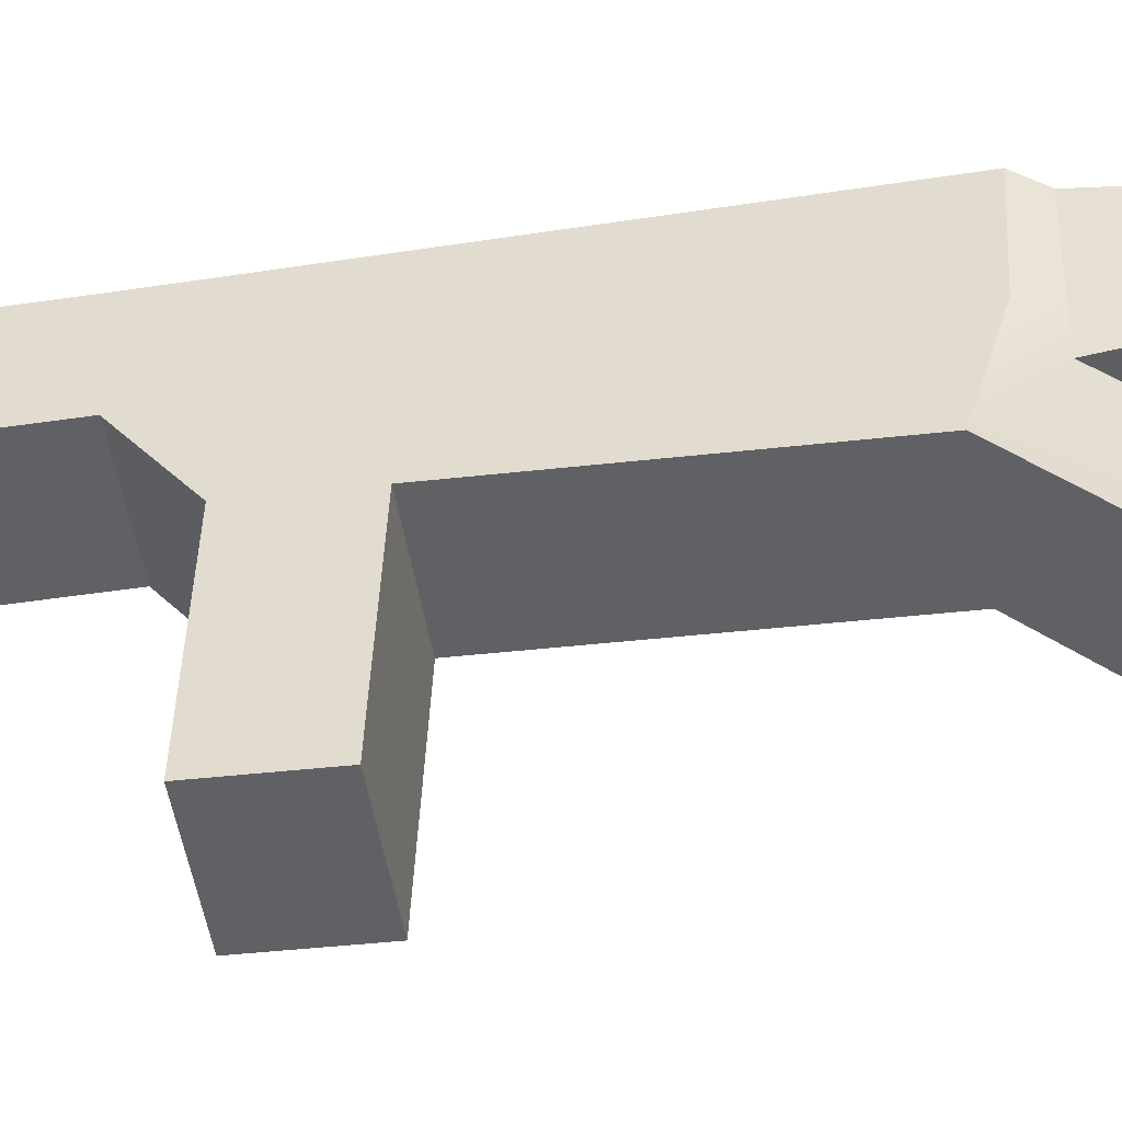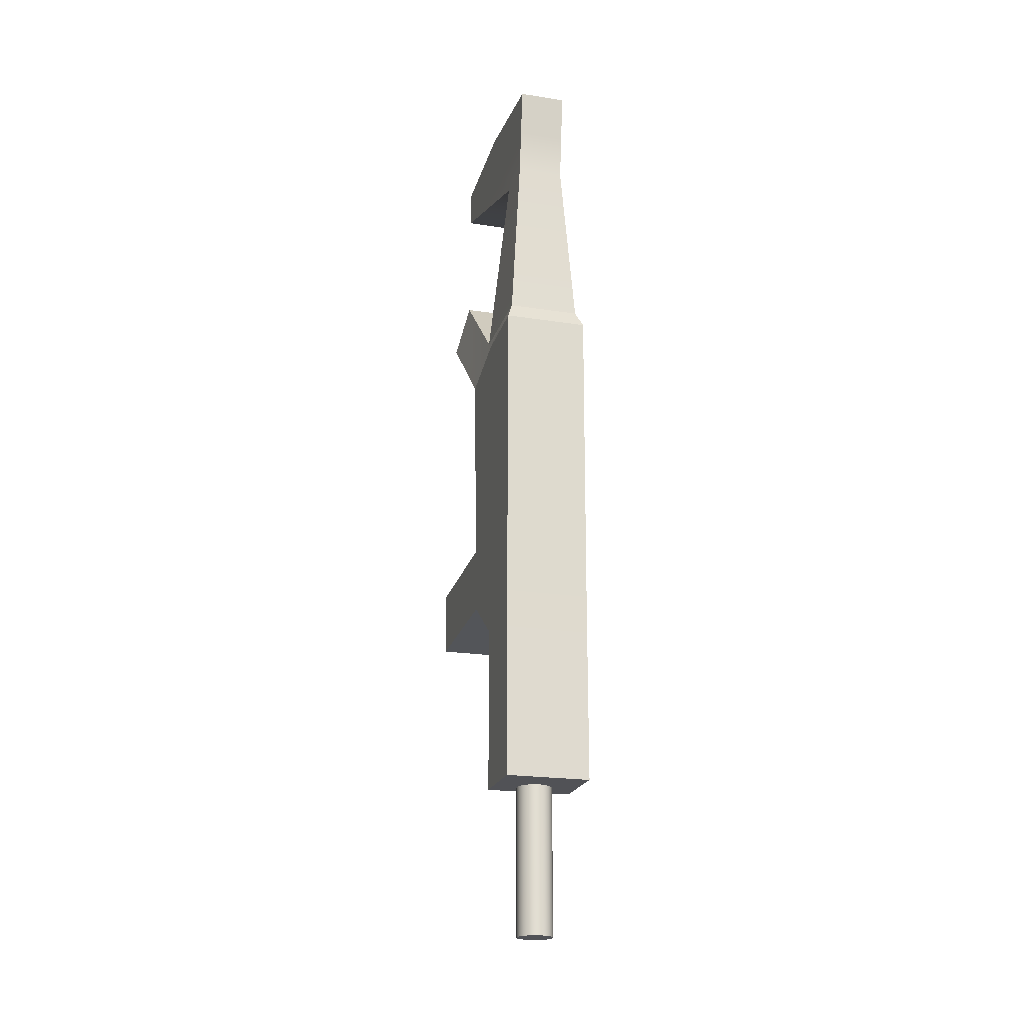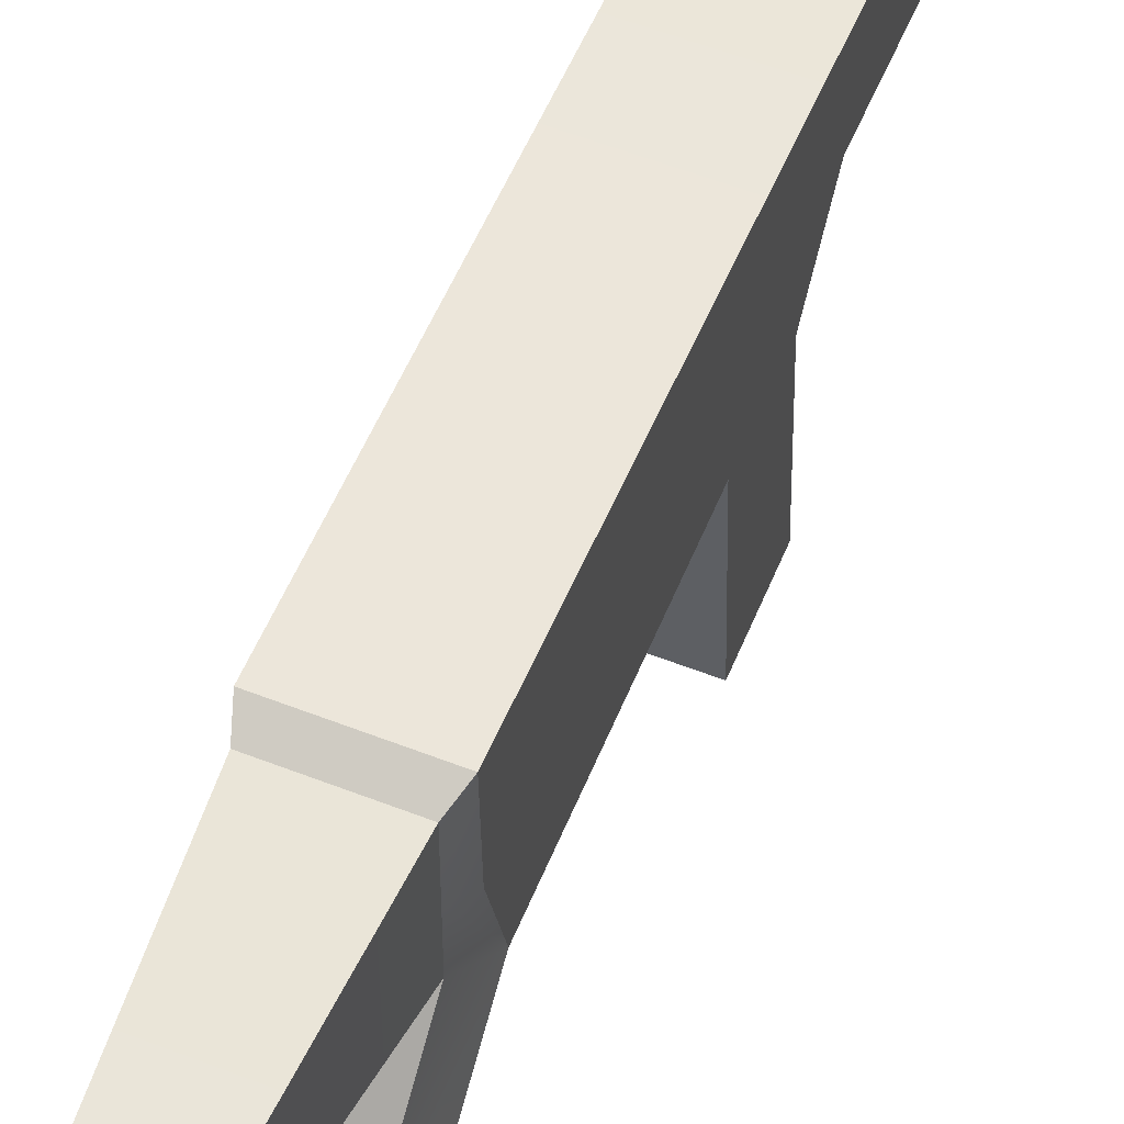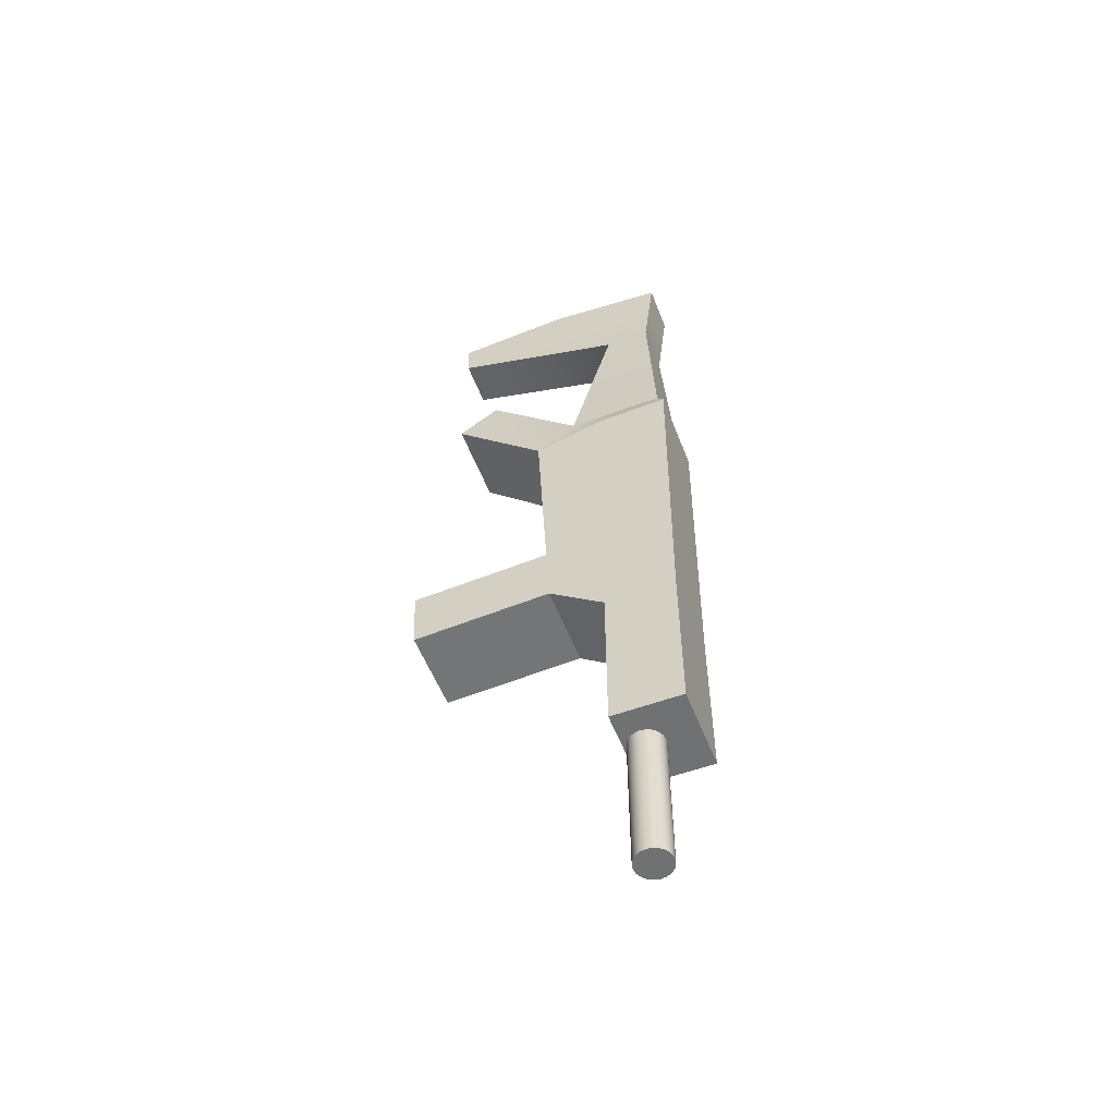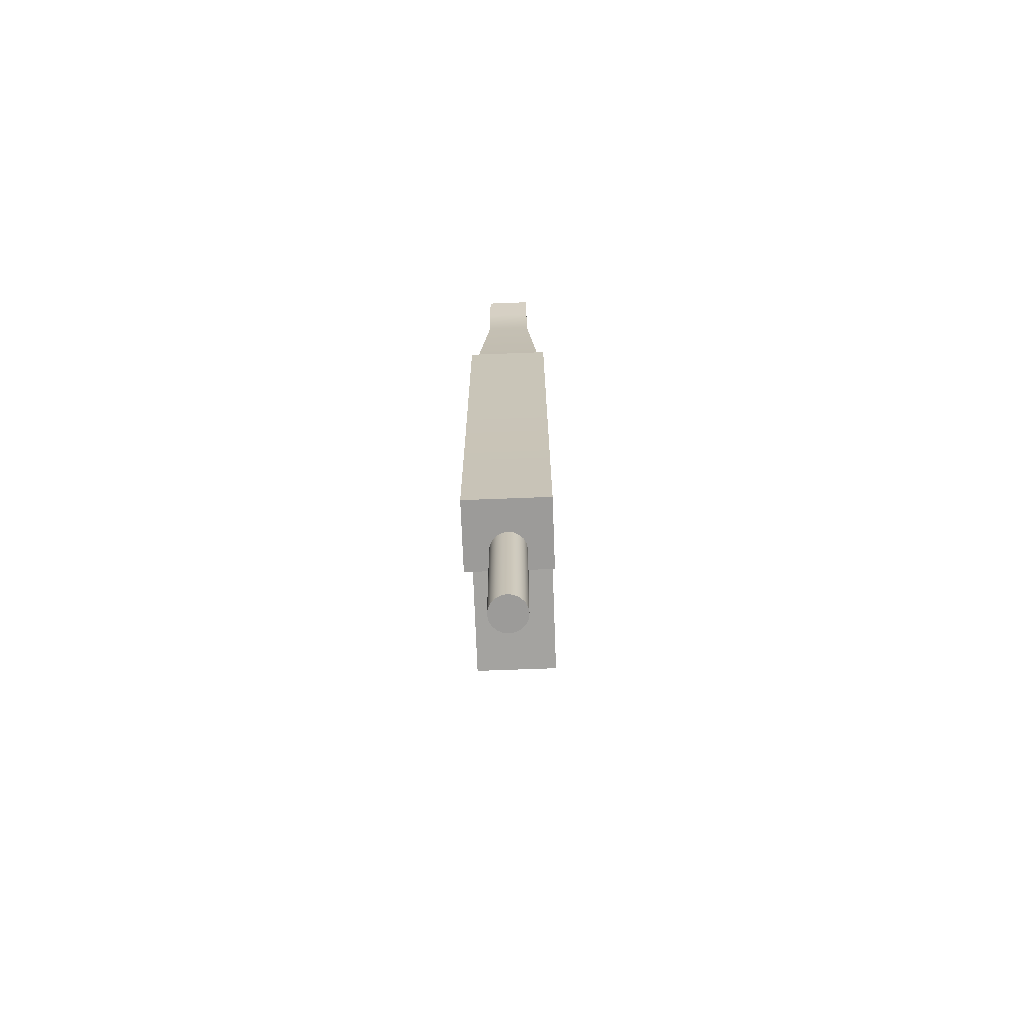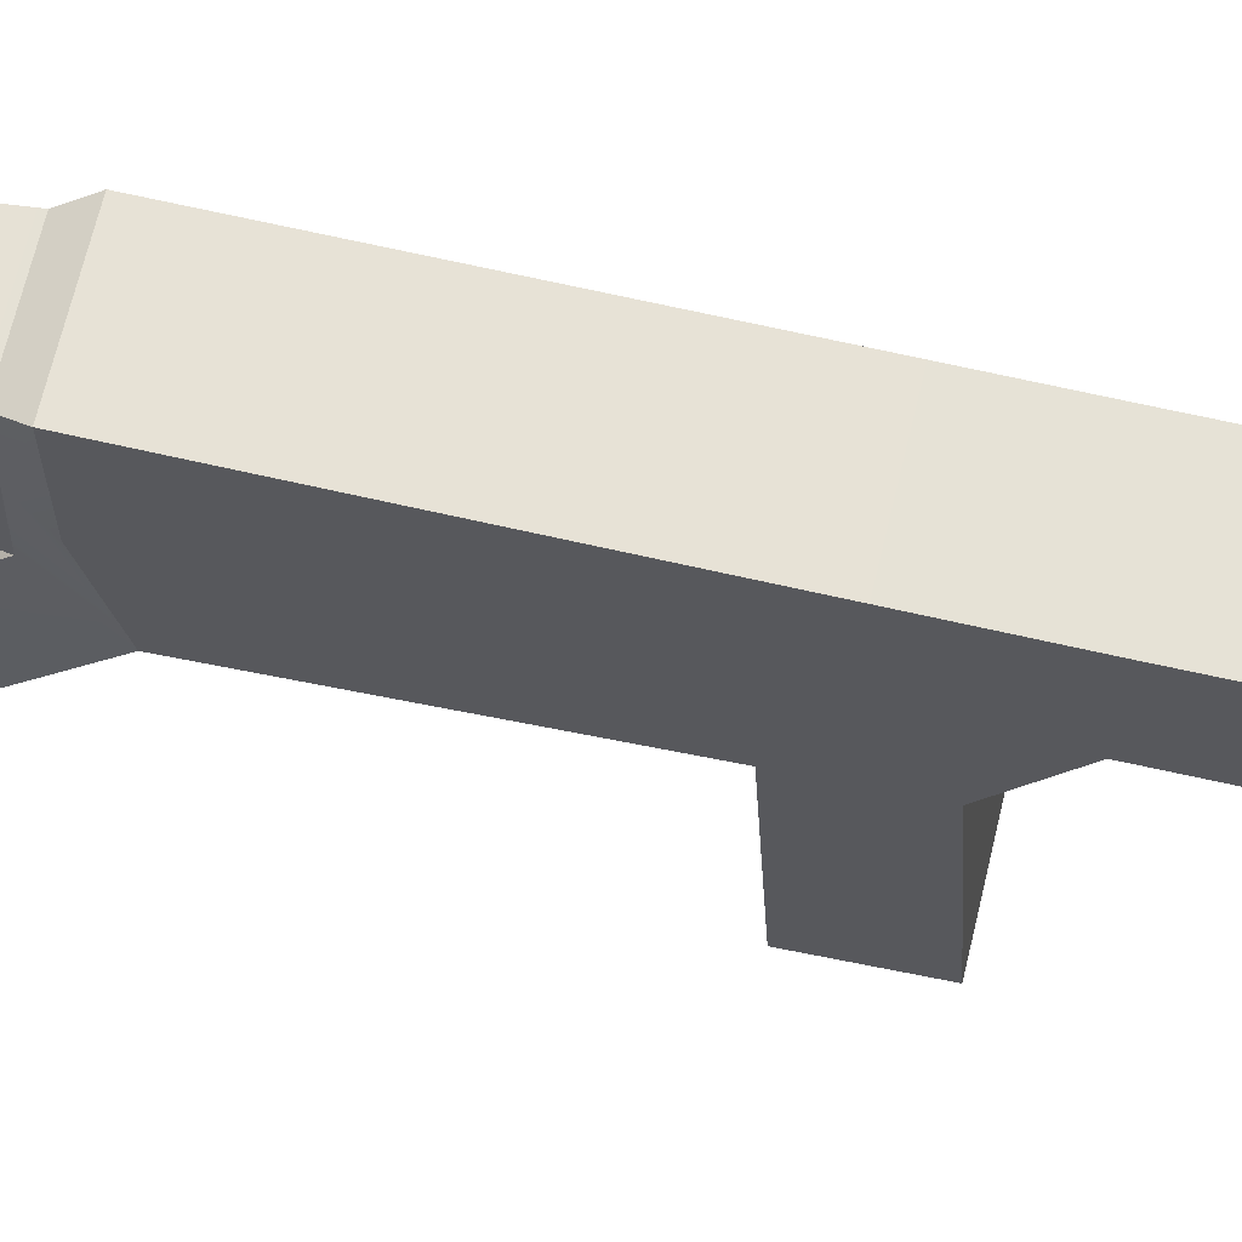
<metadata>
{"format":"obj","ext":"obj","renderer":"f3d","projection":"perspective","resolution":1024,"background":"white","views":[{"elev":-48.4,"azim":-80.5,"up":"+Y"},{"elev":-21.3,"azim":164.5,"up":"+Z"},{"elev":55.6,"azim":22.5,"up":"+Y"},{"elev":-55.2,"azim":111.1,"up":"+Z"},{"elev":-69.9,"azim":-177.8,"up":"+Z"},{"elev":63.9,"azim":103.0,"up":"+Y"}]}
</metadata>
<code>
g default
v 1.709 2.508 -72.72
v 1.454 3.009 -72.72
v 1.056 3.407 -72.72
v 0.5553 3.662 -72.72
v 0 3.75 -72.72
v -0.5553 3.662 -72.72
v -1.056 3.407 -72.72
v -1.454 3.009 -72.72
v -1.709 2.508 -72.72
v -1.797 1.953 -72.72
v -1.709 1.398 -72.72
v -1.454 0.8968 -72.72
v -1.056 0.4992 -72.72
v -0.5553 0.2439 -72.72
v -0 0.156 -72.72
v 0.5553 0.2439 -72.72
v 1.056 0.4992 -72.72
v 1.454 0.8968 -72.72
v 1.709 1.398 -72.72
v 1.797 1.953 -72.72
v 1.709 2.508 -55.61
v 1.454 3.009 -55.61
v 1.056 3.407 -55.61
v 0.5553 3.662 -55.61
v 0 3.75 -55.61
v -0.5553 3.662 -55.61
v -1.056 3.407 -55.61
v -1.454 3.009 -55.61
v -1.709 2.508 -55.61
v -1.797 1.953 -55.61
v -1.709 1.398 -55.61
v -1.454 0.8968 -55.61
v -1.056 0.4992 -55.61
v -0.5553 0.2439 -55.61
v -0 0.156 -55.61
v 0.5553 0.2439 -55.61
v 1.056 0.4992 -55.61
v 1.454 0.8968 -55.61
v 1.709 1.398 -55.61
v 1.797 1.953 -55.61
v 0 1.953 -72.72
v 0 1.953 -55.61
g pCylinder1
f 1 2 22 21
f 2 3 23 22
f 3 4 24 23
f 4 5 25 24
f 5 6 26 25
f 6 7 27 26
f 7 8 28 27
f 8 9 29 28
f 9 10 30 29
f 10 11 31 30
f 11 12 32 31
f 12 13 33 32
f 13 14 34 33
f 14 15 35 34
f 15 16 36 35
f 16 17 37 36
f 17 18 38 37
f 18 19 39 38
f 19 20 40 39
f 20 1 21 40
f 2 1 41
f 3 2 41
f 4 3 41
f 5 4 41
f 6 5 41
f 7 6 41
f 8 7 41
f 9 8 41
f 10 9 41
f 11 10 41
f 12 11 41
f 13 12 41
f 14 13 41
f 15 14 41
f 16 15 41
f 17 16 41
f 18 17 41
f 19 18 41
f 20 19 41
f 1 20 41
f 21 22 42
f 22 23 42
f 23 24 42
f 24 25 42
f 25 26 42
f 26 27 42
f 27 28 42
f 28 29 42
f 29 30 42
f 30 31 42
f 31 32 42
f 32 33 42
f 33 34 42
f 34 35 42
f 35 36 42
f 36 37 42
f 37 38 42
f 38 39 42
f 39 40 42
f 40 21 42
g default
v -4.222 -7.006 -10.12
v 4.222 -7.006 -10.12
v -4.222 7.38 -7.919
v 4.222 7.38 -7.919
v -4.222 7.006 -41.27
v 4.222 7.006 -41.27
v -4.222 -5.642 -37.06
v 4.222 -5.642 -37.06
v -3.599 -3.151 -6.185
v 3.599 -3.151 -6.185
v 3.599 6.567 -6.185
v -3.599 6.567 -6.185
v -2.385 0.7283 11.82
v 2.385 0.9341 11.82
v 2.385 5.532 11.82
v -2.385 5.532 11.82
v -2.385 -17.33 21.8
v 2.385 -17.33 21.8
v 2.385 6.679 21.2
v -2.385 6.679 21.2
v 2.385 -5.468 22.62
v -2.385 -5.468 22.62
v -2.385 3.067 11.82
v -3.599 1.65 -6.185
v -4.222 -0.08358 -8.176
v -4.222 -0.08358 -41.27
v 4.222 -0.08358 -41.27
v 4.222 -0.08358 -8.176
v 3.599 1.65 -6.185
v 2.385 3.067 11.82
v 2.385 -17.16 17.91
v -2.385 -17.16 17.91
v -2.385 -3.79 16.52
v -2.385 6.107 16.52
v 2.385 6.107 16.52
v 2.385 -3.79 16.52
v -4.222 -16.44 -0.8833
v 4.222 -16.44 -0.8833
v 3.599 -12.58 3.052
v -3.599 -12.58 3.052
v -4.222 7.006 -57.98
v 4.222 7.006 -57.98
v 4.222 -0.08358 -57.98
v -4.222 -0.08358 -57.98
v 4.222 -5.981 -30.37
v -4.222 -5.981 -30.37
v -4.222 -0.08358 -33.06
v -4.222 7.099 -33
v 4.222 7.099 -33
v 4.222 -0.08358 -33.06
v -4.222 -19.77 -37.78
v 4.222 -19.77 -37.78
v 4.222 -20.11 -31.09
v -4.222 -20.11 -31.09
g pCube1
f 59 60 63 64
f 90 91 48 47
f 68 69 50 49
f 93 94 95 96
f 92 87 50 69
f 49 88 89 68
f 79 80 81 82
f 44 70 71 52
f 46 45 54 53
f 67 43 51 66
f 51 52 56 55
f 52 71 72 56
f 53 54 58 57
f 66 51 55 65
f 55 56 73 74
f 56 72 78 73
f 57 58 76 77
f 65 55 74 75
f 64 63 61 62
f 58 65 75 76
f 54 66 65 58
f 45 67 66 54
f 68 89 90 47
f 83 84 85 86
f 92 69 48 91
f 71 70 46 53
f 72 71 53 57
f 78 72 57 77
f 74 73 60 59
f 75 74 59 64
f 76 75 64 62
f 77 76 62 61
f 63 78 77 61
f 73 78 63 60
f 43 44 80 79
f 44 52 81 80
f 52 51 82 81
f 51 43 79 82
f 47 48 84 83
f 48 69 85 84
f 69 68 86 85
f 68 47 83 86
f 88 87 44 43
f 89 88 43 67
f 90 89 67 45
f 45 46 91 90
f 70 92 91 46
f 44 87 92 70
f 49 50 94 93
f 50 87 95 94
f 87 88 96 95
f 88 49 93 96

</code>
